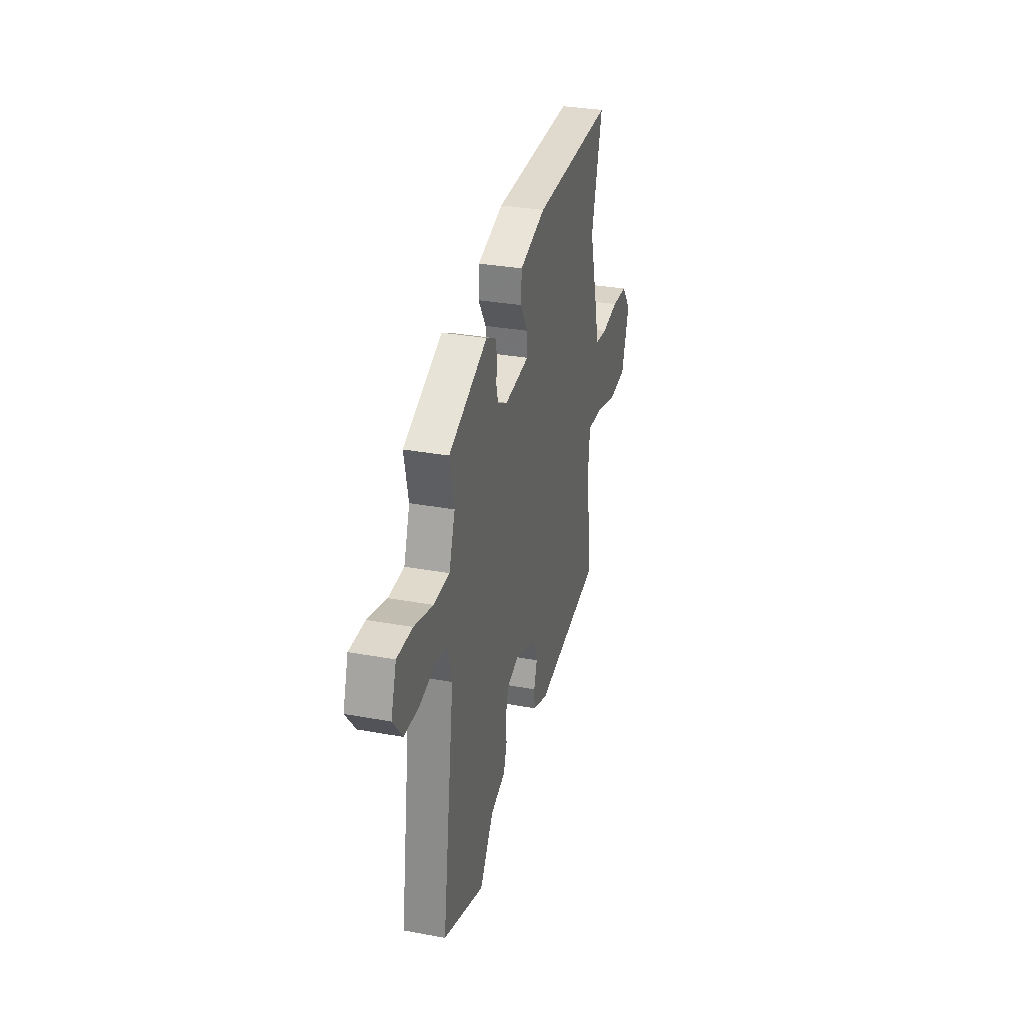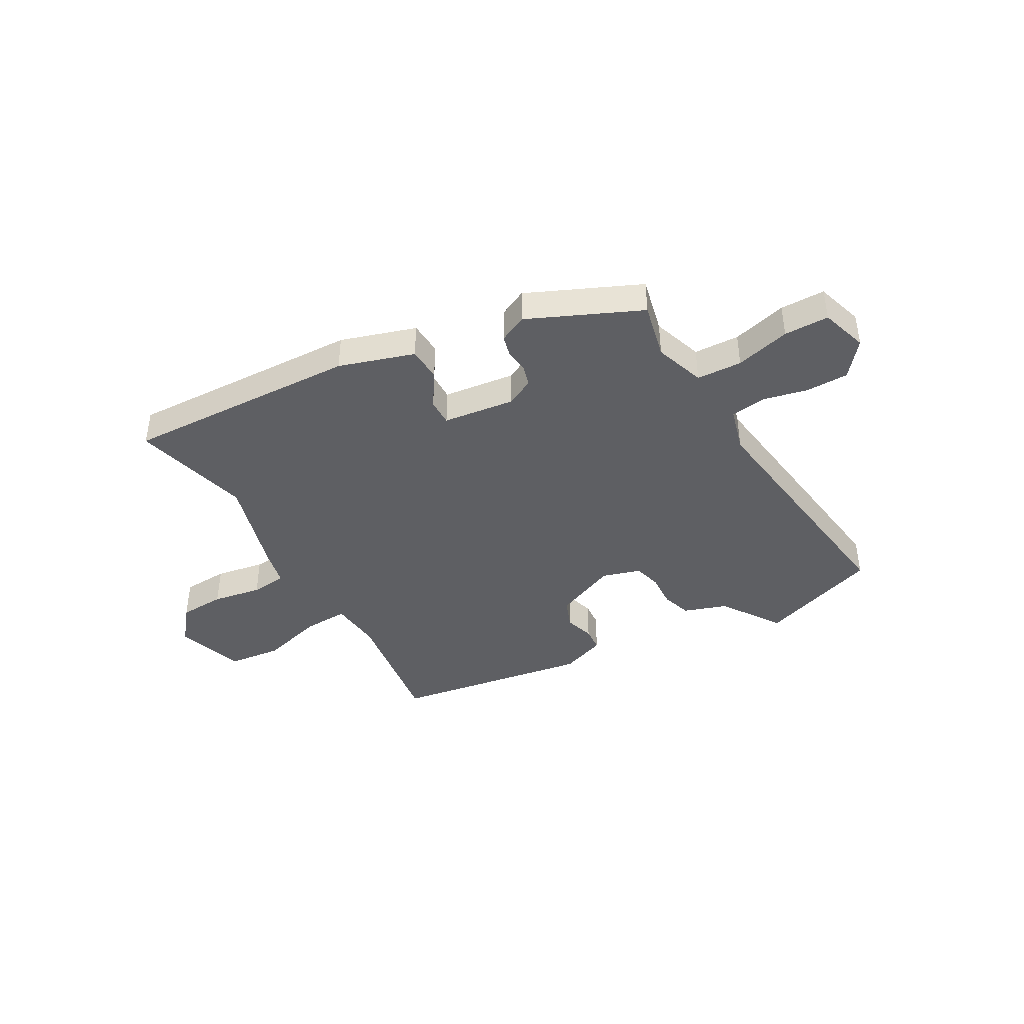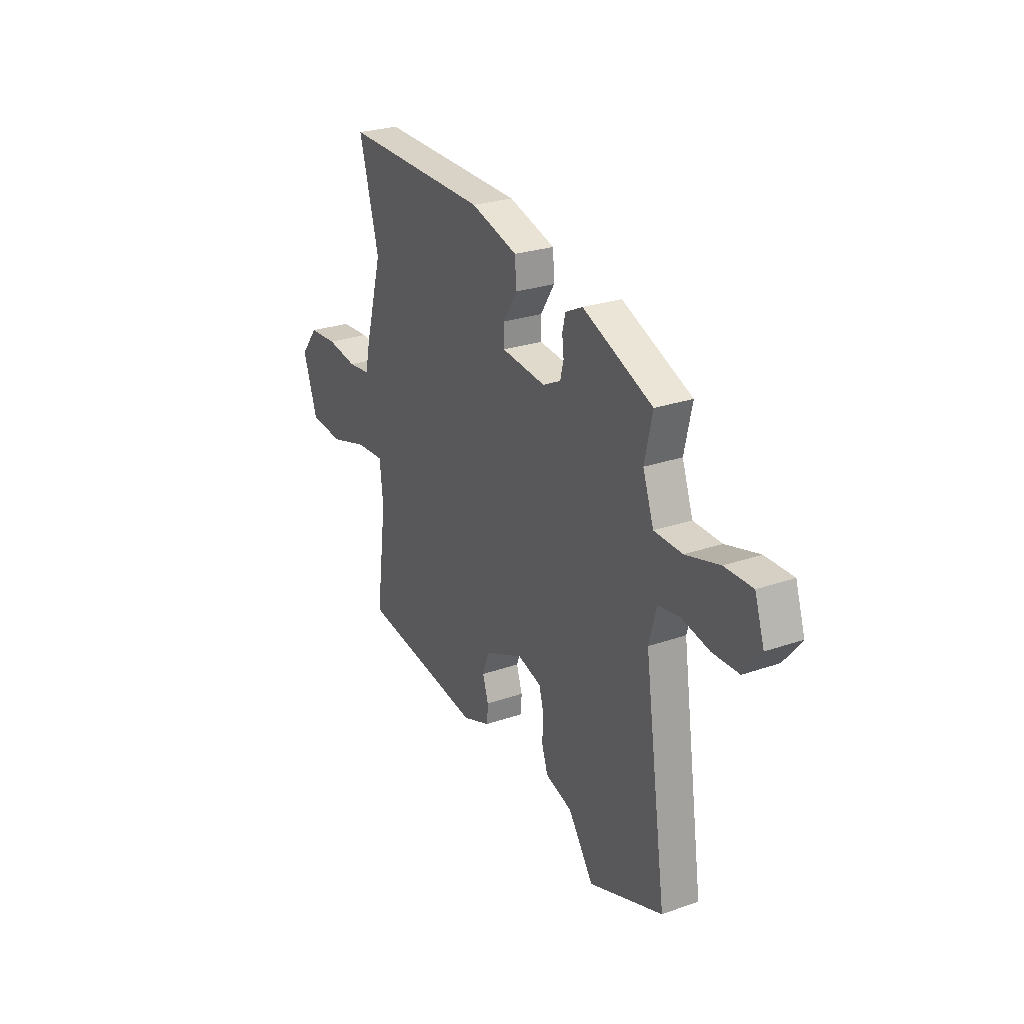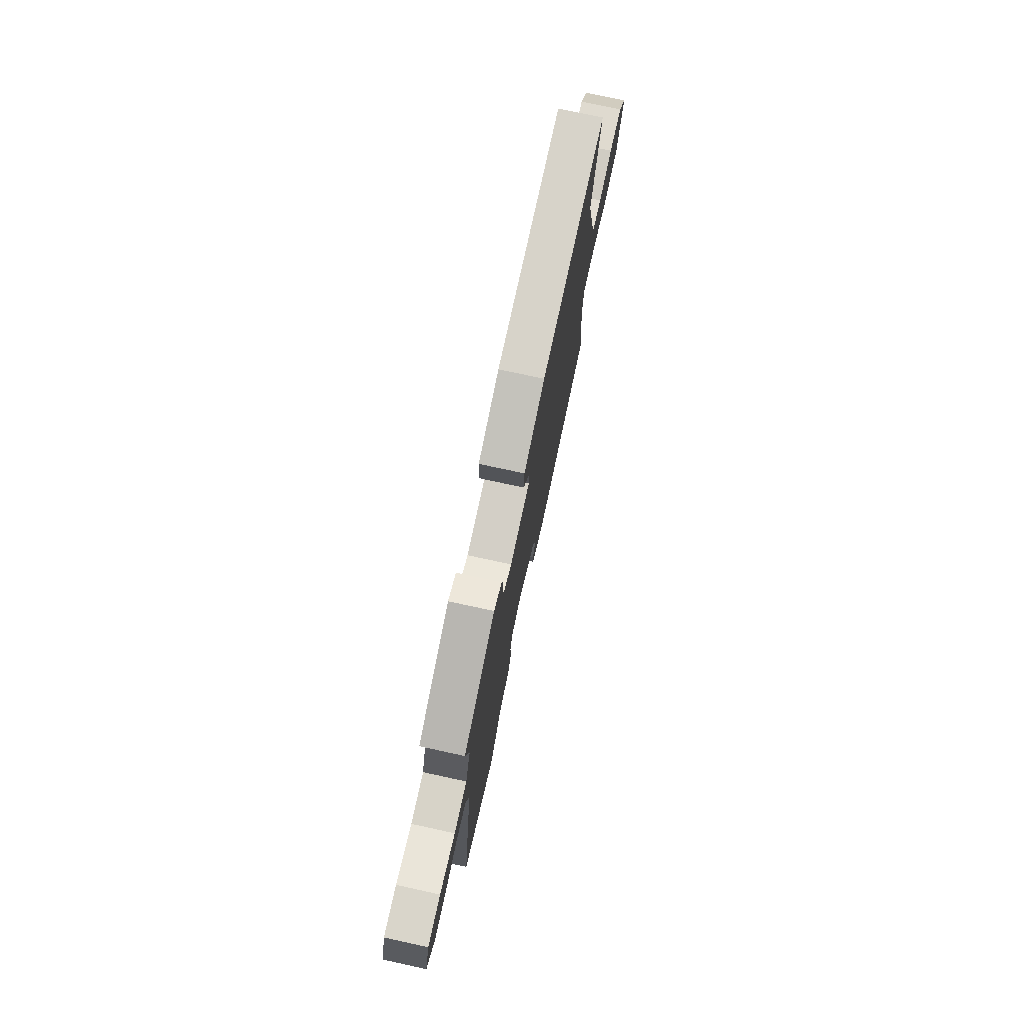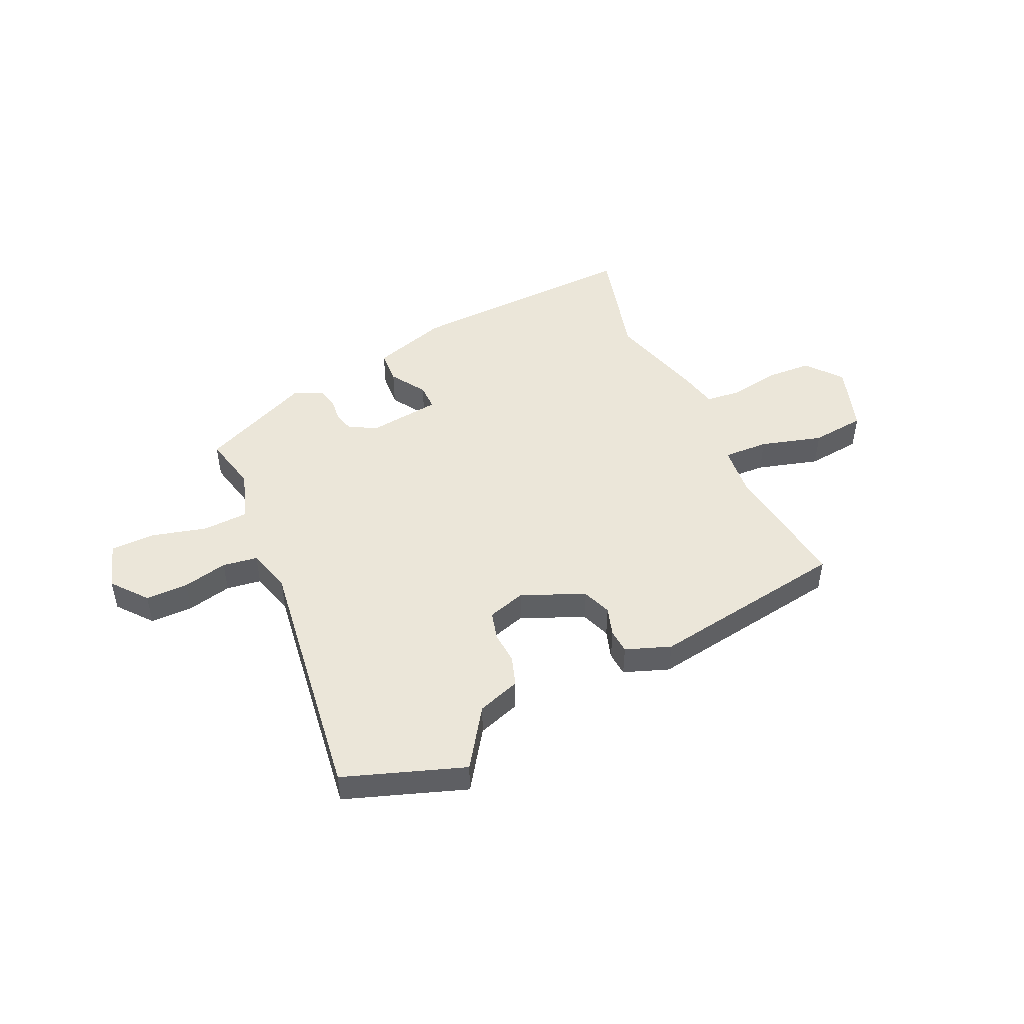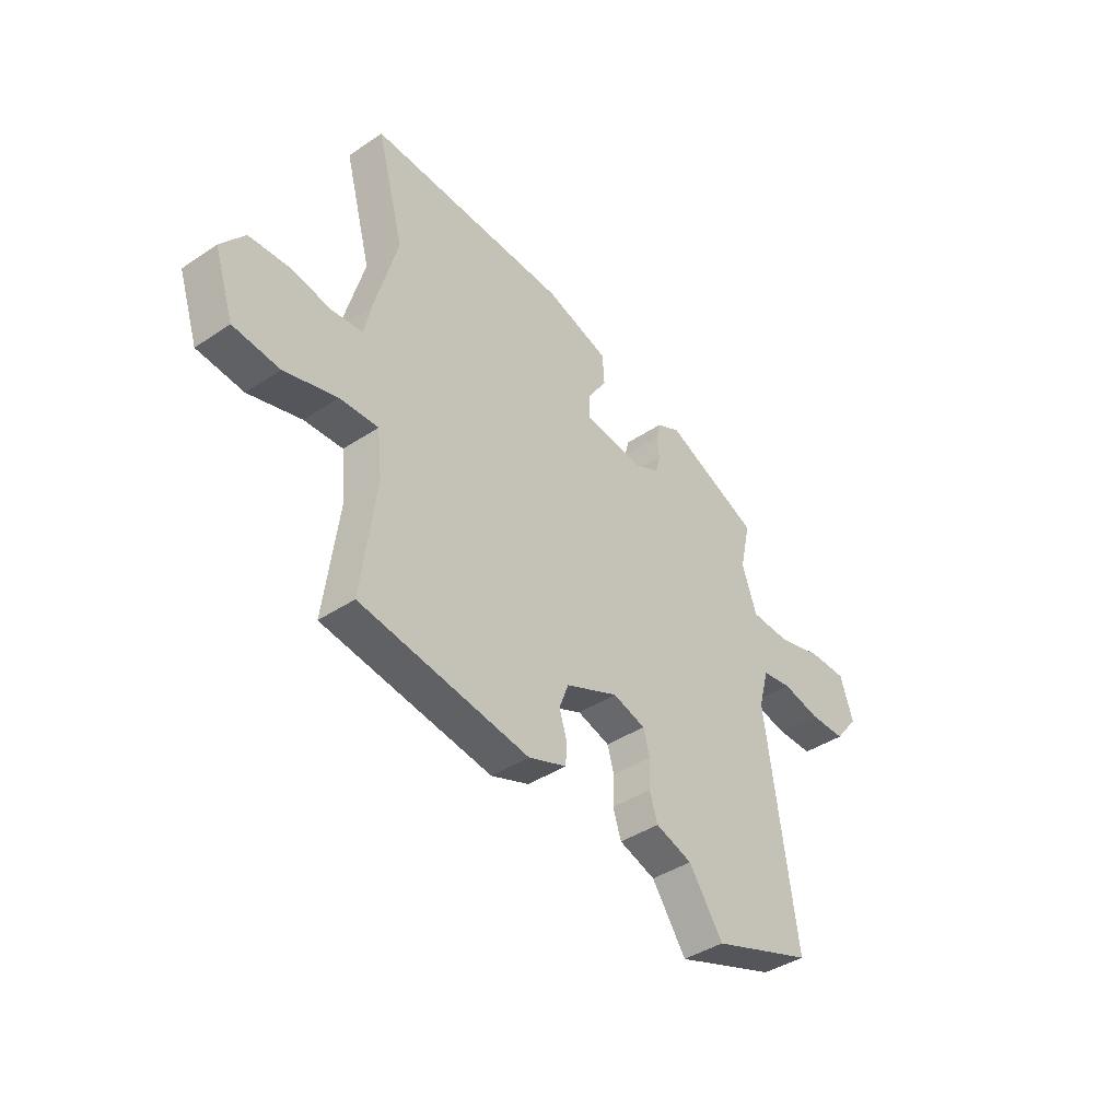
<metadata>
{"format":"obj","ext":"obj","renderer":"f3d","projection":"perspective","resolution":1024,"background":"white","views":[{"elev":31.2,"azim":104.7,"up":"+Z"},{"elev":-41.9,"azim":29.0,"up":"+Y"},{"elev":26.1,"azim":61.0,"up":"+Z"},{"elev":74.4,"azim":102.3,"up":"+Z"},{"elev":47.6,"azim":154.9,"up":"+Y"},{"elev":-41.0,"azim":-50.8,"up":"+Z"}]}
</metadata>
<code>
v -0.453 0.07 0.324
v -0.511 0.07 0.54
v -0.081 0.07 0.527
v 0.057 0.07 0.485
v 0.061 0.07 0.423
v 0.02 0.07 0.358
v 0.02 0.07 0.309
v 0.151 0.07 0.294
v 0.203 0.07 0.32
v 0.213 0.07 0.359
v 0.208 0.07 0.402
v 0.217 0.07 0.44
v 0.268 0.07 0.465
v 0.474 0.07 0.376
v 0.451 0.07 0.272
v 0.483 0.07 0.18
v 0.566 0.07 0.177
v 0.666 0.07 0.204
v 0.748 0.07 0.204
v 0.776 0.07 0.118
v 0.725 0.07 0.054
v 0.647 0.07 0.053
v 0.565 0.07 0.071
v 0.501 0.07 0.061
v 0.479 0.07 -0.021
v 0.545 0.07 -0.484
v 0.326 0.07 -0.563
v 0.252 0.07 -0.456
v 0.173 0.07 -0.43
v 0.155 0.07 -0.376
v 0.158 0.07 -0.314
v 0.144 0.07 -0.264
v 0.074 0.07 -0.243
v -0.04 0.07 -0.293
v -0.06 0.07 -0.347
v -0.043 0.07 -0.4
v -0.046 0.07 -0.445
v -0.128 0.07 -0.476
v -0.492 0.07 -0.421
v -0.461 0.07 -0.18
v -0.471 0.07 -0.085
v -0.554 0.07 -0.089
v -0.667 0.07 -0.122
v -0.766 0.07 -0.112
v -0.808 0.07 0.013
v -0.757 0.07 0.078
v -0.673 0.07 0.083
v -0.583 0.07 0.068
v -0.517 0.07 0.075
v -0.503 0.07 0.142
v -0.453 0 0.324
v -0.511 0 0.54
v -0.081 0 0.527
v 0.057 0 0.485
v 0.061 0 0.423
v 0.02 0 0.358
v 0.02 0 0.309
v 0.151 0 0.294
v 0.203 0 0.32
v 0.213 0 0.359
v 0.208 0 0.402
v 0.217 0 0.44
v 0.268 0 0.465
v 0.474 0 0.376
v 0.451 0 0.272
v 0.483 0 0.18
v 0.566 0 0.177
v 0.666 0 0.204
v 0.748 0 0.204
v 0.776 0 0.118
v 0.725 0 0.054
v 0.647 0 0.053
v 0.565 0 0.071
v 0.501 0 0.061
v 0.479 0 -0.021
v 0.545 0 -0.484
v 0.326 0 -0.563
v 0.252 0 -0.456
v 0.173 0 -0.43
v 0.155 0 -0.376
v 0.158 0 -0.314
v 0.144 0 -0.264
v 0.074 0 -0.243
v -0.04 0 -0.293
v -0.06 0 -0.347
v -0.043 0 -0.4
v -0.046 0 -0.445
v -0.128 0 -0.476
v -0.492 0 -0.421
v -0.461 0 -0.18
v -0.471 0 -0.085
v -0.554 0 -0.089
v -0.667 0 -0.122
v -0.766 0 -0.112
v -0.808 0 0.013
v -0.757 0 0.078
v -0.673 0 0.083
v -0.583 0 0.068
v -0.517 0 0.075
v -0.503 0 0.142
f 49 50 1
f 46 47 48
f 45 46 48
f 44 45 48
f 43 44 48
f 42 43 48
f 41 42 48 49
f 38 39 40
f 37 38 40
f 36 37 40
f 35 36 40
f 34 35 40 41
f 41 49 1
f 34 41 1
f 33 34 1
f 28 29 30 31
f 28 31 32
f 27 28 32
f 26 27 32
f 25 26 32
f 33 1 2
f 32 33 2
f 25 32 2
f 24 25 2
f 21 22 23
f 20 21 23
f 19 20 23
f 18 19 23
f 17 18 23
f 16 17 23 24
f 13 14 15
f 12 13 15
f 11 12 15
f 10 11 15
f 15 16 24
f 10 15 24
f 9 10 24
f 4 5 6
f 3 4 6
f 2 3 6
f 2 6 7
f 24 2 7
f 8 9 24
f 7 8 24
f 51 100 99
f 98 97 96
f 98 96 95
f 98 95 94
f 98 94 93
f 98 93 92
f 99 98 92 91
f 90 89 88
f 90 88 87
f 90 87 86
f 90 86 85
f 91 90 85 84
f 51 99 91
f 51 91 84
f 51 84 83
f 81 80 79 78
f 82 81 78
f 82 78 77
f 82 77 76
f 82 76 75
f 52 51 83
f 52 83 82
f 52 82 75
f 52 75 74
f 73 72 71
f 73 71 70
f 73 70 69
f 73 69 68
f 73 68 67
f 74 73 67 66
f 65 64 63
f 65 63 62
f 65 62 61
f 65 61 60
f 74 66 65
f 74 65 60
f 74 60 59
f 56 55 54
f 56 54 53
f 56 53 52
f 57 56 52
f 57 52 74
f 74 59 58
f 74 58 57
f 1 51 52 2
f 2 52 53 3
f 3 53 54 4
f 4 54 55 5
f 5 55 56 6
f 6 56 57 7
f 7 57 58 8
f 8 58 59 9
f 9 59 60 10
f 10 60 61 11
f 11 61 62 12
f 12 62 63 13
f 13 63 64 14
f 14 64 65 15
f 15 65 66 16
f 16 66 67 17
f 17 67 68 18
f 18 68 69 19
f 19 69 70 20
f 20 70 71 21
f 21 71 72 22
f 22 72 73 23
f 23 73 74 24
f 24 74 75 25
f 25 75 76 26
f 26 76 77 27
f 27 77 78 28
f 28 78 79 29
f 29 79 80 30
f 30 80 81 31
f 31 81 82 32
f 32 82 83 33
f 33 83 84 34
f 34 84 85 35
f 35 85 86 36
f 36 86 87 37
f 37 87 88 38
f 38 88 89 39
f 39 89 90 40
f 40 90 91 41
f 41 91 92 42
f 42 92 93 43
f 43 93 94 44
f 44 94 95 45
f 45 95 96 46
f 46 96 97 47
f 47 97 98 48
f 48 98 99 49
f 49 99 100 50
f 50 100 51 1

</code>
